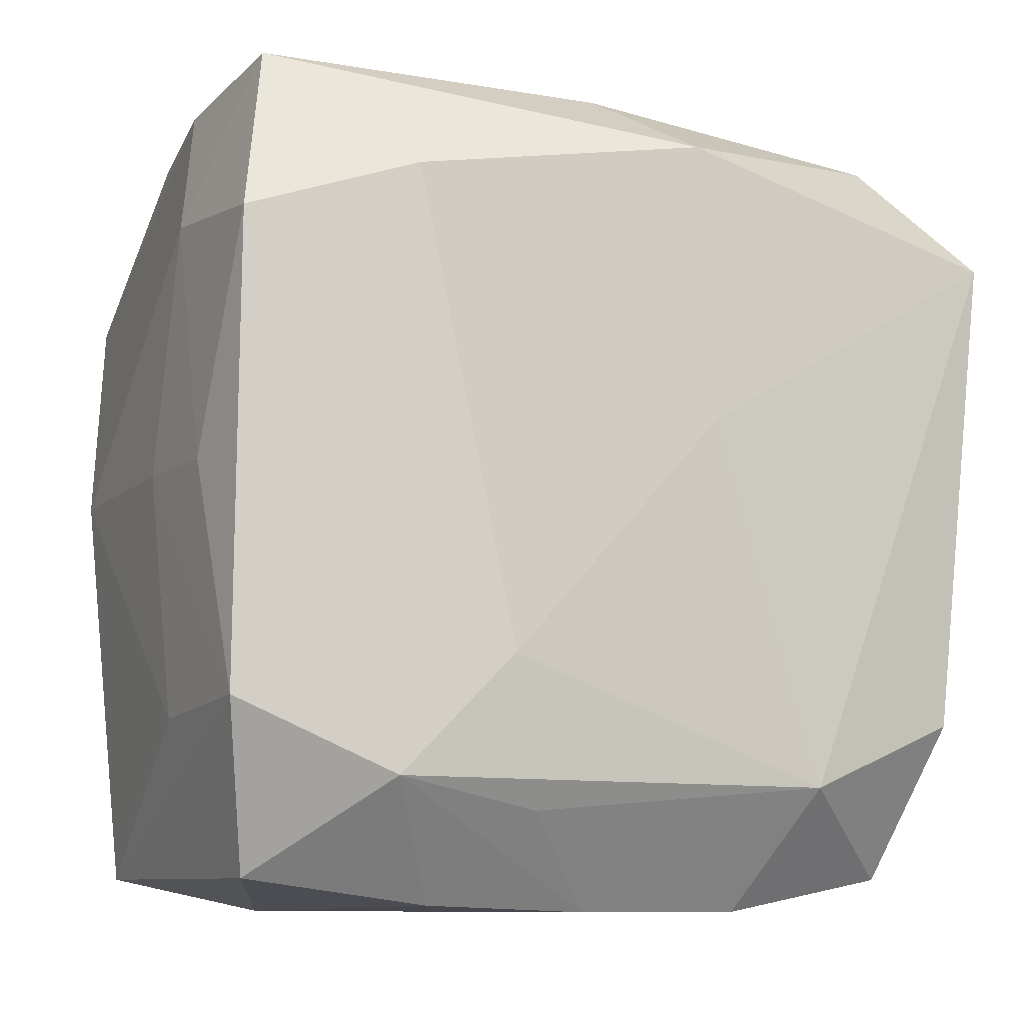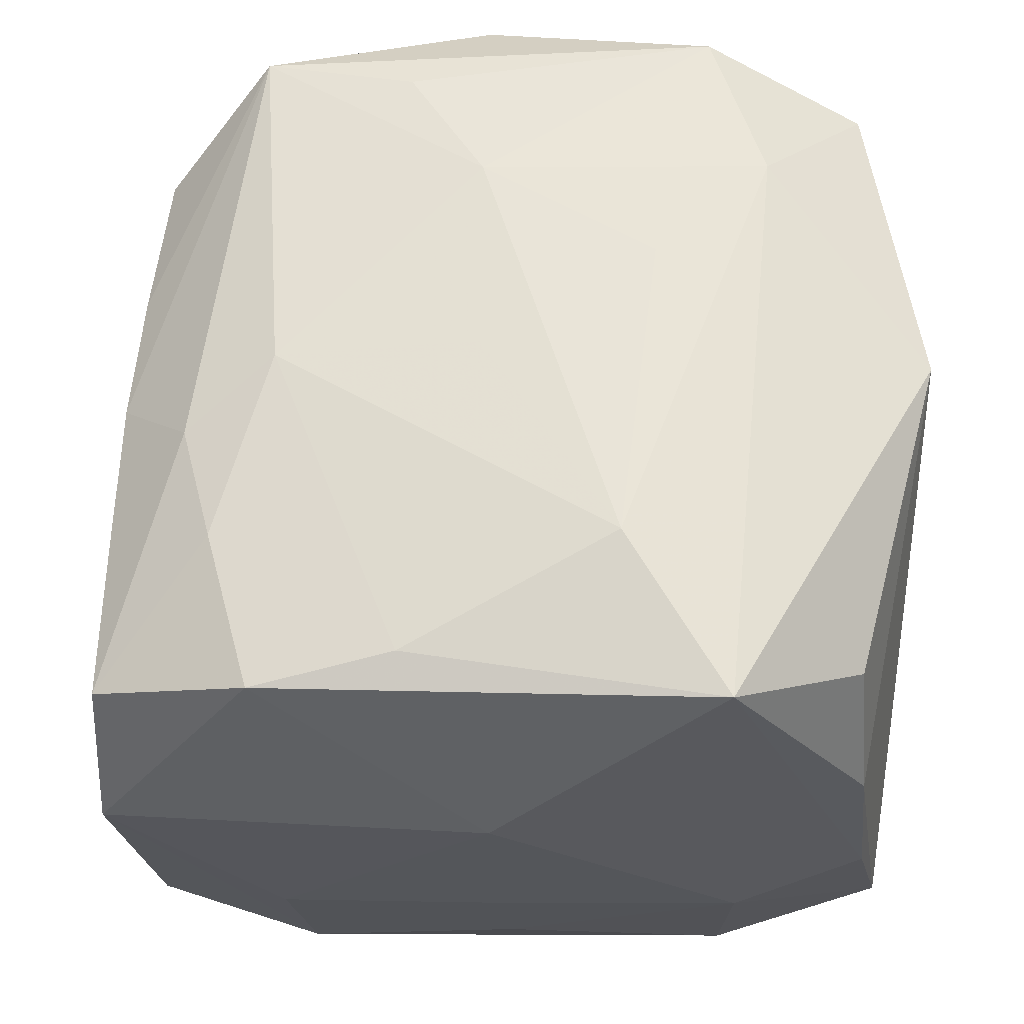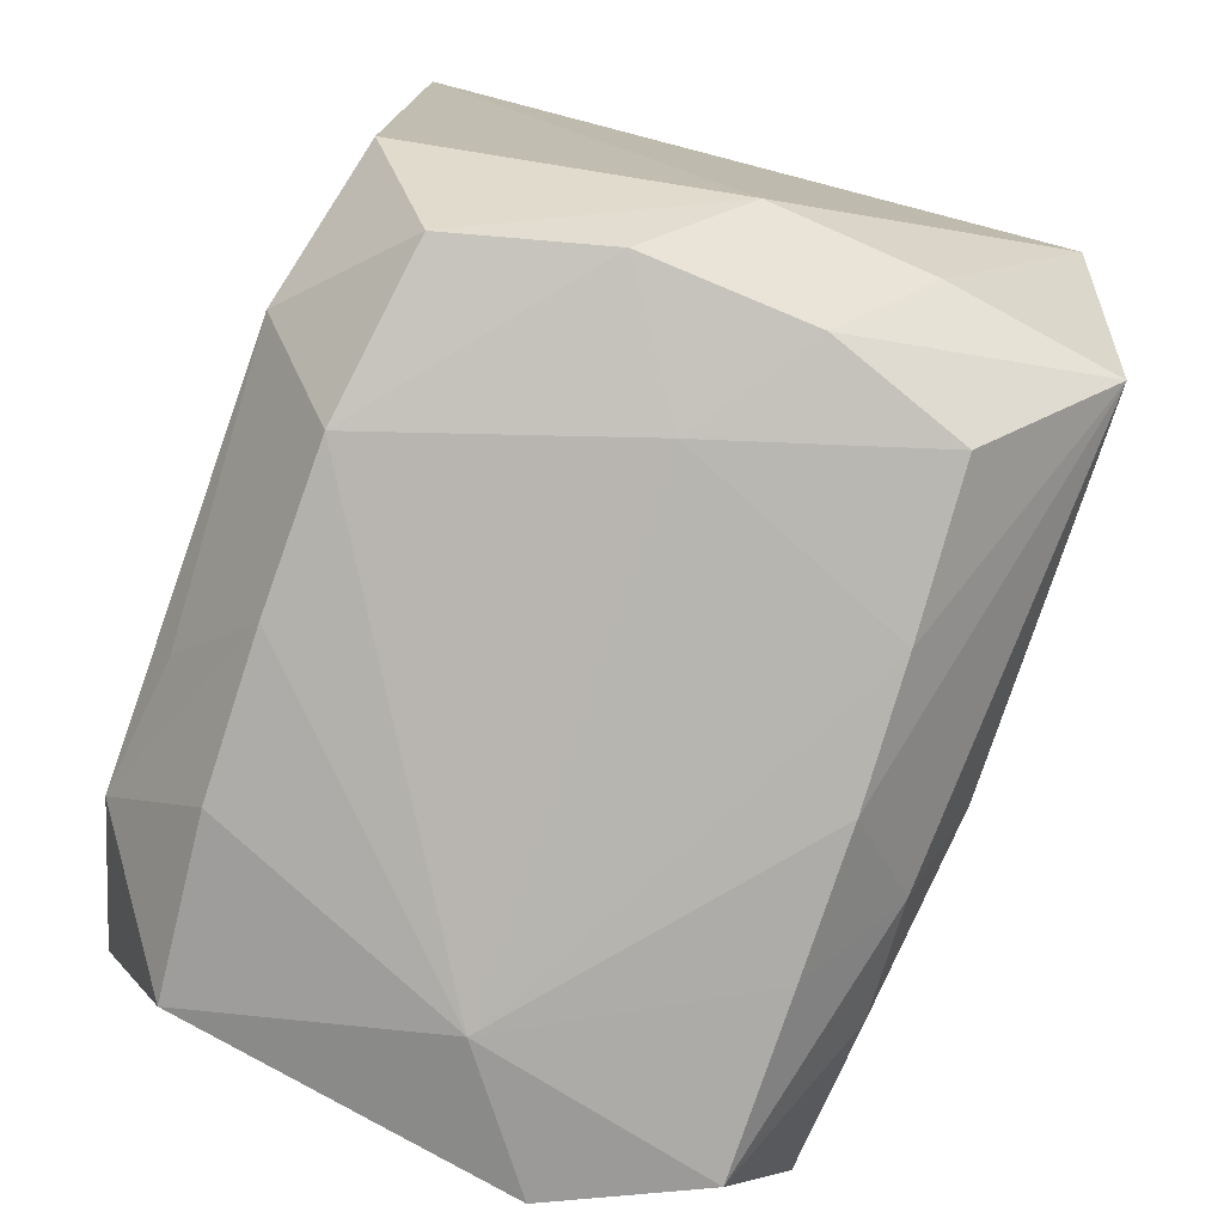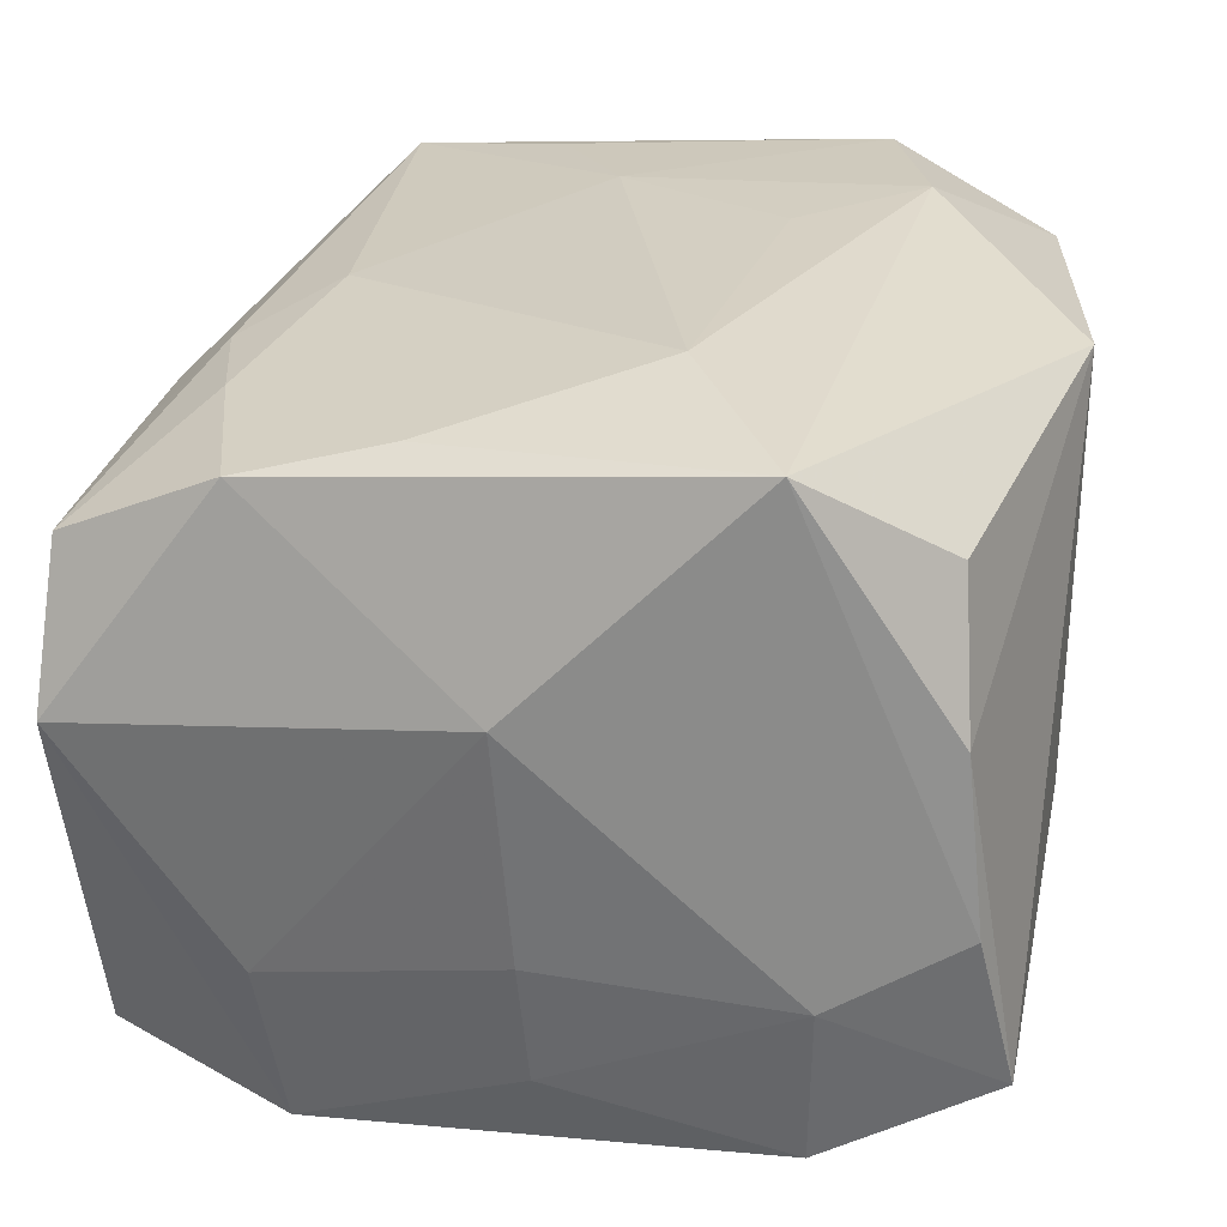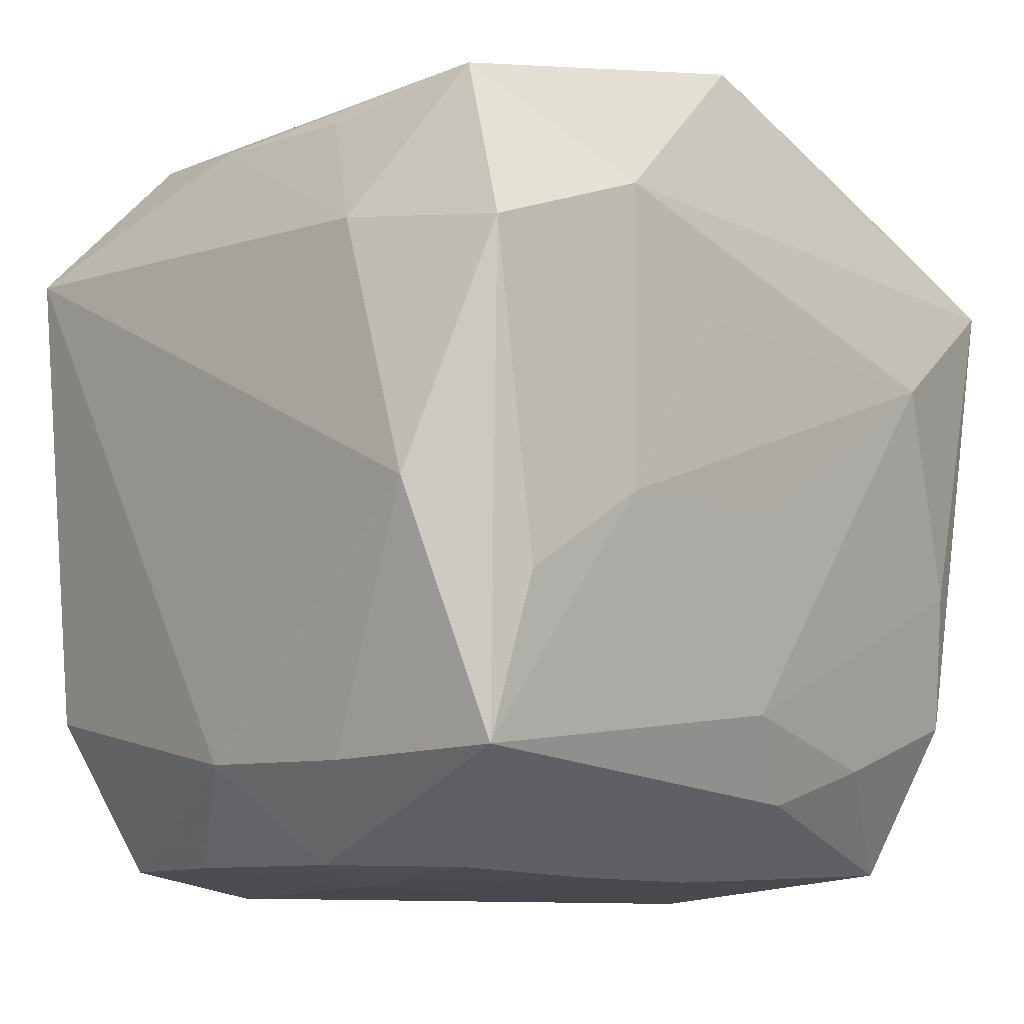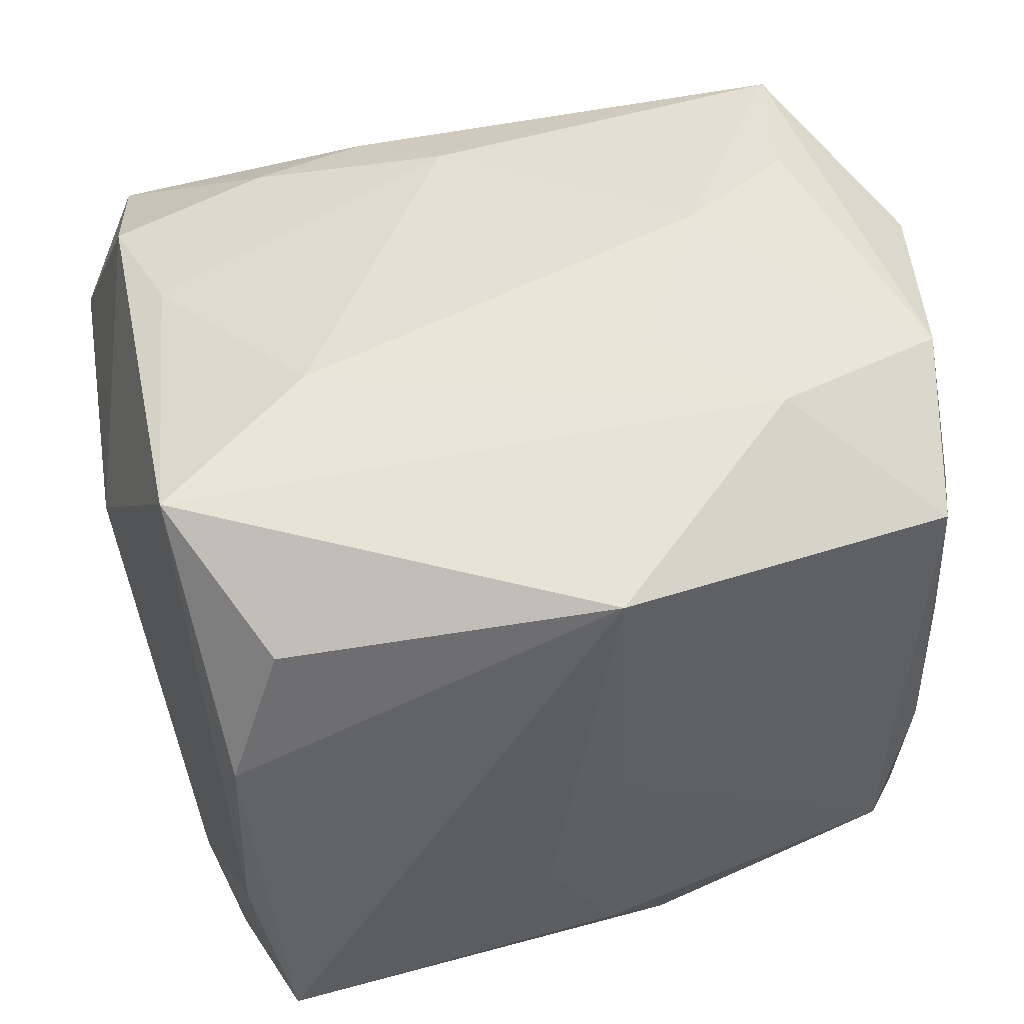
<metadata>
{"format":"obj","ext":"obj","renderer":"f3d","projection":"perspective","resolution":1024,"background":"white","views":[{"elev":-5.0,"azim":161.8,"up":"+Y"},{"elev":58.9,"azim":93.0,"up":"+Z"},{"elev":-79.8,"azim":-107.9,"up":"+Y"},{"elev":27.3,"azim":103.1,"up":"+Z"},{"elev":-8.8,"azim":-45.7,"up":"+Y"},{"elev":46.7,"azim":166.5,"up":"+Z"}]}
</metadata>
<code>
v 0.01961 0.02293 0.01559
v 0.003548 0.02719 -0.005938
v 0.02629 -0.02504 0.003867
v -0.02105 0.02277 -0.01264
v -0.0006295 0.02719 0.01955
v -0.02362 0.02135 0.007153
v -0.02649 0.01392 0.01149
v 0.01356 -0.01811 0.01864
v 0.02782 0.0001504 0.007337
v 0.02291 0.02396 0.006476
v 0.02384 -0.01471 0.01815
v 0.01805 -0.0269 -0.00186
v 0.02318 0.02515 -0.004539
v 0.0009477 -0.0263 -0.01804
v -0.01405 -0.02586 -0.001126
v 0.001498 -0.02551 0.01352
v 0.0006586 -0.001866 0.02244
v -0.02472 0.01241 0.0225
v 0.02238 -0.02386 -0.01736
v -0.02317 -0.01788 0.02045
v -0.009187 -0.02652 -0.0177
v 0.02628 0.0009855 -0.007888
v 0.02397 -0.01295 -0.02139
v 0.01077 -0.02527 0.01343
v -0.007515 -0.02526 0.01335
v -0.02211 -0.02463 -0.006261
v -0.0012 0.02589 -0.01424
v -0.02108 -0.007766 0.02181
v -0.01985 -0.02481 -0.01599
v -0.01371 0.01633 0.02337
v 0.001184 -0.01501 0.02065
v 0.02235 -0.02491 0.01329
v 0.01427 -0.01767 -0.02357
v -0.0132 -0.002455 0.0227
v 0.01108 -0.02567 -0.01809
v -0.02123 -0.02452 0.00432
v -0.01309 -0.01862 -0.02279
v 0.02092 0.02719 -0.01484
v 0.005416 -0.01988 -0.02227
v -0.01784 -0.0247 0.013
v -0.02302 -0.01483 -0.02033
v -0.02239 0.02313 0.01776
v 0.02499 0.001407 -0.01593
v -0.006129 0.02194 -0.02032
v 0.02469 0.01449 0.02156
v -0.0252 -0.01848 0.009602
v -0.02623 -0.01845 -0.0004392
v 0.01228 0.01961 -0.02062
v 0.01457 0.007504 0.02337
v 0.007063 -0.01041 -0.02357
v -0.006649 0.00431 -0.02205
v 0.02561 -0.01436 -0.01086
v -0.02854 -0.002846 0.01856
v 0.02491 0.01688 -0.009257
v 0.02312 0.01644 -0.01998
v 0.0219 -0.005693 0.02018
v -0.0235 0.02165 -0.003419
v 0.005806 -0.02057 0.01815
v -0.0009423 0.02676 0.001661
v -0.02595 0.01507 -0.01995
v -0.006572 0.00912 0.02327
f 53 60 47
f 4 42 5
f 7 60 53
f 57 42 4
f 4 60 57
f 60 7 57
f 50 33 37
f 49 34 17
f 18 7 53
f 42 7 18
f 29 47 41
f 41 47 60
f 41 37 29
f 60 37 41
f 26 47 29
f 20 18 53
f 35 19 12
f 12 14 35
f 35 33 19
f 35 14 33
f 21 14 12
f 21 26 29
f 29 37 21
f 21 37 14
f 58 32 8
f 8 32 11
f 12 32 24
f 24 32 58
f 12 19 3
f 3 32 12
f 11 32 3
f 2 5 38
f 56 45 49
f 11 45 56
f 56 8 11
f 38 5 10
f 50 37 51
f 51 37 60
f 48 33 50
f 19 33 23
f 23 3 19
f 52 3 23
f 6 7 42
f 42 57 6
f 6 57 7
f 33 14 39
f 39 37 33
f 14 37 39
f 30 18 34
f 49 45 30
f 30 45 5
f 30 5 42
f 42 18 30
f 53 47 46
f 46 20 53
f 34 18 28
f 28 20 34
f 18 20 28
f 26 21 15
f 15 21 12
f 31 17 34
f 34 20 31
f 49 17 31
f 31 20 58
f 58 8 31
f 31 56 49
f 8 56 31
f 58 20 16
f 16 24 58
f 12 24 16
f 4 2 27
f 27 2 38
f 4 5 59
f 59 2 4
f 5 2 59
f 45 10 1
f 5 45 1
f 1 10 5
f 9 3 52
f 9 45 11
f 11 3 9
f 44 51 60
f 50 51 44
f 44 48 50
f 44 60 4
f 4 27 44
f 38 48 44
f 44 27 38
f 61 34 49
f 49 30 61
f 61 30 34
f 40 20 36
f 20 46 36
f 36 15 40
f 26 15 36
f 47 26 36
f 36 46 47
f 25 20 40
f 25 16 20
f 40 15 25
f 25 15 12
f 12 16 25
f 38 10 13
f 13 54 38
f 13 10 45
f 45 9 13
f 9 54 13
f 38 54 55
f 55 48 38
f 55 23 33
f 33 48 55
f 22 9 52
f 22 54 9
f 52 23 22
f 43 55 54
f 54 22 43
f 23 55 43
f 43 22 23

</code>
